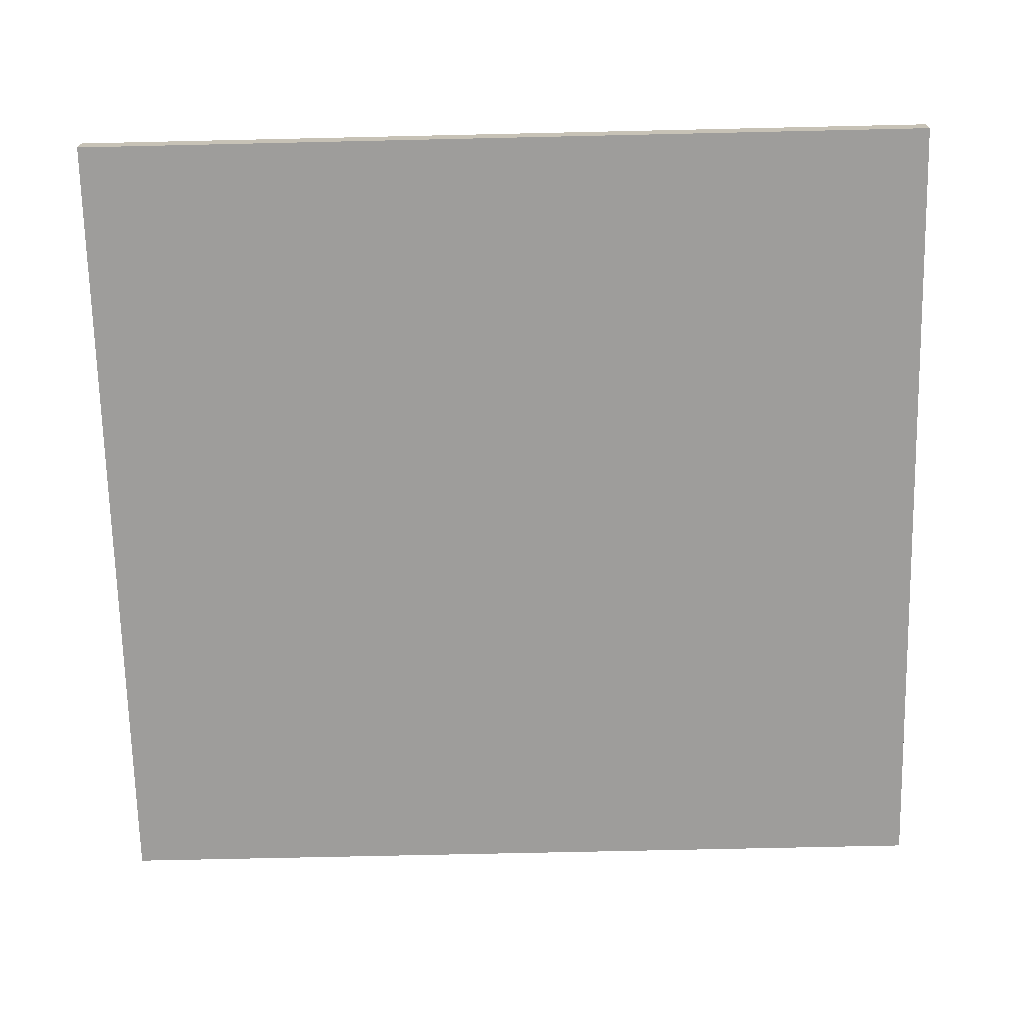
<metadata>
{"format":"obj","ext":"obj","renderer":"f3d","projection":"perspective","resolution":1024,"background":"white","views":[{"elev":-70.5,"azim":91.3,"up":"+Y"}]}
</metadata>
<code>
o Cube.049_Cube.168
v -4.101 0.0275 2.312
v -4.102 0.03156 1.573
v -3.398 0.03741 1.572
v -3.397 0.03334 2.311
v -4.101 0.04534 2.312
v -4.102 0.0494 1.573
v -3.398 0.05525 1.572
v -3.397 0.05119 2.311
v -3.39 0.03726 2.306
v -3.391 0.04132 1.567
v -2.687 0.04717 1.565
v -2.686 0.04311 2.305
v -3.39 0.0551 2.306
v -3.391 0.05917 1.567
v -2.687 0.06502 1.565
v -2.686 0.06095 2.305
v -2.682 0.02622 2.302
v -2.683 0.03028 1.563
v -1.979 0.03613 1.562
v -1.978 0.03207 2.301
v -2.682 0.04406 2.303
v -2.684 0.04813 1.563
v -1.979 0.05398 1.562
v -1.978 0.04991 2.301
v -1.977 0.03627 2.3
v -1.979 0.04033 1.561
v -1.274 0.04618 1.559
v -1.273 0.04212 2.299
v -1.977 0.05411 2.3
v -1.979 0.05818 1.561
v -1.274 0.06403 1.56
v -1.273 0.05996 2.299
v -1.269 0.04486 2.296
v -1.27 0.04893 1.556
v -0.566 0.05477 1.555
v -0.5647 0.05071 2.295
v -1.269 0.06271 2.296
v -1.271 0.06677 1.556
v -0.5662 0.07262 1.555
v -0.5649 0.06855 2.295
v -0.5656 0.04307 2.297
v -0.5669 0.04713 1.557
v 0.1375 0.05298 1.556
v 0.1388 0.04892 2.296
v -0.5657 0.06091 2.297
v -0.567 0.06498 1.557
v 0.1373 0.07083 1.556
v 0.1386 0.06676 2.296
v 0.1424 0.04022 2.298
v 0.1411 0.04428 1.558
v 0.8454 0.05013 1.557
v 0.8468 0.04607 2.297
v 0.1423 0.05806 2.298
v 0.1409 0.06213 1.558
v 0.8453 0.06797 1.557
v 0.8466 0.06391 2.297
v 0.851 0.04463 2.289
v 0.8497 0.0487 1.55
v 1.554 0.05454 1.549
v 1.555 0.05048 2.288
v 0.8508 0.06247 2.289
v 0.8495 0.06654 1.55
v 1.554 0.07239 1.549
v 1.555 0.06832 2.288
v -3.392 0.03708 0.8254
v -3.392 0.03708 1.565
v -4.096 0.03708 1.565
v -4.096 0.03708 0.8254
v -3.392 0.05493 0.8254
v -3.392 0.05493 1.565
v -4.096 0.05493 1.565
v -4.096 0.05493 0.8254
v -2.683 0.03556 0.8182
v -2.683 0.03556 1.558
v -3.387 0.03556 1.558
v -3.387 0.03556 0.8182
v -2.683 0.05341 0.8182
v -2.683 0.05341 1.558
v -3.387 0.05341 1.558
v -3.387 0.05341 0.8182
v -1.975 0.04639 0.8203
v -1.975 0.04639 1.56
v -2.679 0.04639 1.56
v -2.679 0.04639 0.8203
v -1.975 0.06423 0.8203
v -1.975 0.06423 1.56
v -2.679 0.06423 1.56
v -2.679 0.06423 0.8203
v -1.271 0.03034 0.8226
v -1.271 0.03034 1.562
v -1.976 0.03034 1.562
v -1.976 0.03034 0.8226
v -1.271 0.04818 0.8226
v -1.271 0.04818 1.562
v -1.976 0.04818 1.562
v -1.976 0.04818 0.8226
v -0.563 0.05131 0.8195
v -0.563 0.05131 1.559
v -1.267 0.05131 1.559
v -1.267 0.05131 0.8195
v -0.563 0.06916 0.8195
v -0.563 0.06916 1.559
v -1.267 0.06916 1.559
v -1.267 0.06916 0.8195
v 0.1416 0.04537 0.8184
v 0.1416 0.04537 1.558
v -0.5627 0.04537 1.558
v -0.5627 0.04537 0.8184
v 0.1416 0.06322 0.8184
v 0.1416 0.06322 1.558
v -0.5627 0.06322 1.558
v -0.5627 0.06322 0.8184
v 0.8495 0.04684 0.8162
v 0.8495 0.04684 1.556
v 0.1451 0.04684 1.556
v 0.1451 0.04684 0.8162
v 0.8495 0.06469 0.8162
v 0.8495 0.06469 1.556
v 0.1451 0.06469 1.556
v 0.1451 0.06469 0.8162
v 1.561 0.04326 0.8111
v 1.561 0.04326 1.55
v 0.8563 0.04326 1.55
v 0.8563 0.04326 0.8111
v 1.561 0.0611 0.8111
v 1.561 0.0611 1.55
v 0.8563 0.0611 1.55
v 0.8563 0.0611 0.8111
v 0.857 0.02088 0.8177
v 0.8588 0.02491 0.07828
v 1.563 0.0297 0.07993
v 1.561 0.02567 0.8193
v 0.8569 0.03872 0.8178
v 0.8586 0.04275 0.07838
v 1.563 0.04754 0.08003
v 1.561 0.04351 0.8194
v 0.1484 0.01753 0.8232
v 0.1501 0.02156 0.08383
v 0.8545 0.02635 0.08548
v 0.8528 0.02232 0.8249
v 0.1483 0.03537 0.8233
v 0.15 0.0394 0.08393
v 0.8544 0.04419 0.08558
v 0.8527 0.04016 0.825
v -0.5595 0.02144 0.8194
v -0.5578 0.02547 0.07997
v 0.1465 0.03027 0.08163
v 0.1448 0.02623 0.821
v -0.5597 0.03929 0.8195
v -0.5579 0.04332 0.08007
v 0.1464 0.04811 0.08172
v 0.1447 0.04408 0.8211
v -1.263 0.02429 0.8155
v -1.261 0.02832 0.07605
v -0.5569 0.03311 0.07771
v -0.5587 0.02908 0.8171
v -1.263 0.04213 0.8156
v -1.261 0.04617 0.07615
v -0.5571 0.05096 0.07781
v -0.5588 0.04693 0.8172
v -1.971 0.01676 0.8169
v -1.97 0.02079 0.07746
v -1.265 0.02558 0.07911
v -1.267 0.02155 0.8185
v -1.971 0.03461 0.817
v -1.97 0.03864 0.07756
v -1.265 0.04343 0.07921
v -1.267 0.0394 0.8186
v -2.676 0.007769 0.8164
v -2.674 0.0118 0.07702
v -1.97 0.01659 0.07867
v -1.972 0.01256 0.8181
v -2.676 0.02561 0.8165
v -2.674 0.02965 0.07712
v -1.97 0.03444 0.07877
v -1.972 0.0304 0.8182
v -3.384 0.01987 0.817
v -3.382 0.0239 0.07757
v -2.678 0.02869 0.07922
v -2.68 0.02466 0.8186
v -3.384 0.03772 0.8171
v -3.382 0.04175 0.07767
v -2.678 0.04654 0.07932
v -2.68 0.04251 0.8187
v -4.095 0.01118 0.8204
v -4.093 0.01521 0.08104
v -3.389 0.02 0.08269
v -3.391 0.01597 0.8221
v -4.095 0.02902 0.8205
v -4.093 0.03305 0.08113
v -3.389 0.03784 0.08279
v -3.391 0.03381 0.8222
v 1.556 0.02267 -0.6696
v 1.556 0.02267 0.06982
v 0.8519 0.02267 0.06982
v 0.8519 0.02267 -0.6696
v 1.556 0.04051 -0.6696
v 1.556 0.04051 0.06982
v 0.8519 0.04051 0.06982
v 0.8519 0.04051 -0.6696
v 0.8451 0.02625 -0.6645
v 0.8451 0.02625 0.07492
v 0.1407 0.02625 0.07492
v 0.1407 0.02625 -0.6645
v 0.8451 0.0441 -0.6645
v 0.8451 0.0441 0.07492
v 0.1407 0.0441 0.07492
v 0.1407 0.0441 -0.6645
v 0.1372 0.02478 -0.6622
v 0.1372 0.02478 0.07718
v -0.5672 0.02478 0.07718
v -0.5672 0.02478 -0.6622
v 0.1372 0.04263 -0.6622
v 0.1372 0.04263 0.07718
v -0.5672 0.04263 0.07718
v -0.5672 0.04263 -0.6622
v -0.5674 0.03072 -0.6611
v -0.5674 0.03072 0.07827
v -1.272 0.03072 0.07827
v -1.272 0.03072 -0.6611
v -0.5674 0.04857 -0.6611
v -0.5674 0.04857 0.07827
v -1.272 0.04857 0.07827
v -1.272 0.04857 -0.6611
v -1.276 0.009747 -0.6581
v -1.276 0.009747 0.08136
v -1.98 0.009747 0.08136
v -1.98 0.009747 -0.6581
v -1.276 0.02759 -0.6581
v -1.276 0.02759 0.08136
v -1.98 0.02759 0.08136
v -1.98 0.02759 -0.6581
v -1.979 0.0258 -0.6604
v -1.979 0.0258 0.07905
v -2.684 0.0258 0.07905
v -2.684 0.0258 -0.6604
v -1.979 0.04364 -0.6604
v -1.979 0.04364 0.07905
v -2.684 0.04364 0.07905
v -2.684 0.04364 -0.6604
v -2.687 0.01497 -0.6625
v -2.687 0.01497 0.07696
v -3.392 0.01497 0.07696
v -3.392 0.01497 -0.6625
v -2.687 0.03281 -0.6625
v -2.687 0.03281 0.07696
v -3.392 0.03281 0.07696
v -3.392 0.03281 -0.6625
v -3.396 0.0165 -0.6552
v -3.396 0.0165 0.08419
v -4.1 0.0165 0.08419
v -4.1 0.0165 -0.6552
v -3.396 0.03434 -0.6552
v -3.396 0.03434 0.08419
v -4.1 0.03434 0.08419
v -4.1 0.03434 -0.6552
v -4.105 0.01884 -0.663
v -4.104 0.02286 -1.402
v -3.399 0.02765 -1.401
v -3.401 0.02363 -0.6614
v -4.105 0.03668 -0.6629
v -4.104 0.0407 -1.402
v -3.399 0.0455 -1.401
v -3.401 0.04147 -0.6613
v -3.394 0.02753 -0.6665
v -3.392 0.03155 -1.406
v -2.688 0.03635 -1.404
v -2.69 0.03232 -0.6649
v -3.394 0.04538 -0.6664
v -3.392 0.0494 -1.406
v -2.688 0.05419 -1.404
v -2.69 0.05017 -0.6648
v -2.686 0.01543 -0.6671
v -2.685 0.01945 -1.407
v -1.98 0.02424 -1.405
v -1.982 0.02022 -0.6655
v -2.686 0.03327 -0.667
v -2.685 0.0373 -1.406
v -1.98 0.04209 -1.405
v -1.982 0.03807 -0.6654
v -1.981 0.02442 -0.6667
v -1.98 0.02845 -1.406
v -1.275 0.03324 -1.404
v -1.277 0.02922 -0.6651
v -1.982 0.04227 -0.6666
v -1.98 0.04629 -1.406
v -1.275 0.05108 -1.404
v -1.277 0.04706 -0.665
v -1.273 0.03195 -0.6681
v -1.272 0.03598 -1.408
v -0.5671 0.04077 -1.406
v -0.5688 0.03675 -0.6665
v -1.273 0.0498 -0.668
v -1.272 0.05382 -1.407
v -0.5673 0.05861 -1.406
v -0.5689 0.05459 -0.6664
v -0.5697 0.02911 -0.6642
v -0.568 0.03313 -1.404
v 0.1363 0.03792 -1.402
v 0.1347 0.0339 -0.6626
v -0.5698 0.04695 -0.6642
v -0.5681 0.05097 -1.404
v 0.1362 0.05576 -1.402
v 0.1345 0.05174 -0.6625
v 0.1383 0.02519 -0.6604
v 0.1399 0.02921 -1.4
v 0.8443 0.03401 -1.398
v 0.8426 0.02998 -0.6588
v 0.1381 0.04304 -0.6603
v 0.1398 0.04706 -1.4
v 0.8442 0.05185 -1.398
v 0.8425 0.04783 -0.6587
v 0.8469 0.02854 -0.666
v 0.8486 0.03256 -1.405
v 1.553 0.03735 -1.404
v 1.551 0.03333 -0.6644
v 0.8468 0.04639 -0.6659
v 0.8484 0.05041 -1.405
v 1.553 0.0552 -1.404
v 1.551 0.05118 -0.6643
v -3.408 0.02671 -2.144
v -3.408 0.02671 -1.404
v -4.112 0.02671 -1.404
v -4.112 0.02671 -2.144
v -3.408 0.04456 -2.144
v -3.408 0.04456 -1.404
v -4.112 0.04456 -1.404
v -4.112 0.04456 -2.144
v -2.699 0.02519 -2.151
v -2.699 0.02519 -1.411
v -3.403 0.02519 -1.411
v -3.403 0.02519 -2.151
v -2.699 0.04303 -2.151
v -2.699 0.04303 -1.411
v -3.403 0.04303 -1.411
v -3.403 0.04303 -2.151
v -1.991 0.03601 -2.149
v -1.991 0.03601 -1.409
v -2.695 0.03601 -1.409
v -2.695 0.03601 -2.149
v -1.991 0.05386 -2.149
v -1.991 0.05386 -1.409
v -2.695 0.05386 -1.409
v -2.695 0.05386 -2.149
v -1.287 0.04363 -2.146
v -1.287 0.04363 -1.407
v -1.992 0.04363 -1.407
v -1.992 0.04363 -2.146
v -1.287 0.06148 -2.146
v -1.287 0.06148 -1.407
v -1.992 0.06148 -1.407
v -1.992 0.06148 -2.146
v -0.5791 0.04094 -2.149
v -0.5791 0.04094 -1.41
v -1.284 0.04094 -1.41
v -1.284 0.04094 -2.149
v -0.5791 0.05878 -2.149
v -0.5791 0.05878 -1.41
v -1.284 0.05878 -1.41
v -1.284 0.05878 -2.149
v 0.1255 0.035 -2.151
v 0.1255 0.035 -1.411
v -0.5789 0.035 -1.411
v -0.5789 0.035 -2.151
v 0.1255 0.05285 -2.151
v 0.1255 0.05285 -1.411
v -0.5789 0.05285 -1.411
v -0.5789 0.05285 -2.151
v 0.8334 0.03647 -2.153
v 0.8334 0.03647 -1.413
v 0.129 0.03647 -1.413
v 0.129 0.03647 -2.153
v 0.8334 0.05431 -2.153
v 0.8334 0.05431 -1.413
v 0.129 0.05431 -1.413
v 0.129 0.05431 -2.153
v 1.545 0.03288 -2.158
v 1.545 0.03288 -1.419
v 0.8402 0.03288 -1.419
v 0.8402 0.03288 -2.158
v 1.545 0.05073 -2.158
v 1.545 0.05073 -1.419
v 0.8402 0.05073 -1.419
v 0.8402 0.05073 -2.158
v 0.8311 0.04633 -2.158
v 0.8328 0.05035 -2.897
v 1.537 0.05515 -2.895
v 1.535 0.05112 -2.156
v 0.831 0.06418 -2.157
v 0.8326 0.0682 -2.897
v 1.537 0.07299 -2.895
v 1.535 0.06897 -2.156
v 0.1225 0.04298 -2.152
v 0.1241 0.04701 -2.891
v 0.8285 0.0518 -2.89
v 0.8268 0.04778 -2.15
v 0.1223 0.06083 -2.152
v 0.124 0.06485 -2.891
v 0.8284 0.06964 -2.89
v 0.8267 0.06562 -2.15
v -0.5855 0.0469 -2.156
v -0.5838 0.05092 -2.895
v 0.1205 0.05571 -2.894
v 0.1189 0.05169 -2.154
v -0.5856 0.06474 -2.156
v -0.584 0.06877 -2.895
v 0.1204 0.07356 -2.893
v 0.1187 0.06953 -2.154
v -1.289 0.04975 -2.16
v -1.287 0.05377 -2.899
v -0.583 0.05856 -2.897
v -0.5846 0.05454 -2.158
v -1.289 0.06759 -2.16
v -1.287 0.07161 -2.899
v -0.5831 0.0764 -2.897
v -0.5847 0.07238 -2.158
v -1.997 0.04222 -2.158
v -1.996 0.04624 -2.898
v -1.291 0.05103 -2.896
v -1.293 0.04701 -2.157
v -1.997 0.06006 -2.158
v -1.996 0.06408 -2.898
v -1.291 0.06888 -2.896
v -1.293 0.06485 -2.157
v -2.702 0.03322 -2.159
v -2.7 0.03725 -2.898
v -1.996 0.04204 -2.896
v -1.998 0.03802 -2.157
v -2.702 0.05107 -2.159
v -2.7 0.05509 -2.898
v -1.996 0.05988 -2.896
v -1.998 0.05586 -2.157
v -3.41 0.04532 -2.158
v -3.408 0.04935 -2.897
v -2.704 0.05414 -2.896
v -2.705 0.05012 -2.156
v -3.41 0.06317 -2.158
v -3.408 0.06719 -2.897
v -2.704 0.07198 -2.896
v -2.706 0.06796 -2.156
v -4.121 0.03663 -2.155
v -4.119 0.04065 -2.894
v -3.415 0.04544 -2.892
v -3.417 0.04142 -2.153
v -4.121 0.05447 -2.154
v -4.119 0.0585 -2.894
v -3.415 0.06329 -2.892
v -3.417 0.05927 -2.153
v 1.542 0.04829 -3.643
v 1.542 0.04829 -2.903
v 0.8378 0.04829 -2.903
v 0.8378 0.04829 -3.643
v 1.542 0.06613 -3.643
v 1.542 0.06613 -2.903
v 0.8378 0.06613 -2.903
v 0.8378 0.06613 -3.643
v 0.8311 0.05187 -3.638
v 0.8311 0.05187 -2.898
v 0.1267 0.05187 -2.898
v 0.1267 0.05187 -3.638
v 0.8311 0.06971 -3.638
v 0.8311 0.06971 -2.898
v 0.1267 0.06971 -2.898
v 0.1267 0.06971 -3.638
v 0.1232 0.0504 -3.635
v 0.1232 0.0504 -2.896
v -0.5812 0.0504 -2.896
v -0.5812 0.0504 -3.635
v 0.1232 0.06825 -3.635
v 0.1232 0.06825 -2.896
v -0.5812 0.06825 -2.896
v -0.5812 0.06825 -3.635
v -0.5815 0.05634 -3.634
v -0.5815 0.05634 -2.895
v -1.286 0.05634 -2.895
v -1.286 0.05634 -3.634
v -0.5815 0.07418 -3.634
v -0.5815 0.07418 -2.895
v -1.286 0.07418 -2.895
v -1.286 0.07418 -3.634
v -1.29 0.05903 -3.631
v -1.29 0.05903 -2.892
v -1.994 0.05903 -2.892
v -1.994 0.05903 -3.631
v -1.29 0.07688 -3.631
v -1.29 0.07688 -2.892
v -1.994 0.07688 -2.892
v -1.994 0.07688 -3.631
v -1.993 0.05141 -3.633
v -1.993 0.05141 -2.894
v -2.698 0.05141 -2.894
v -2.698 0.05141 -3.633
v -1.993 0.06926 -3.633
v -1.993 0.06926 -2.894
v -2.698 0.06926 -2.894
v -2.698 0.06926 -3.633
v -2.701 0.04059 -3.636
v -2.701 0.04059 -2.896
v -3.406 0.04059 -2.896
v -3.406 0.04059 -3.636
v -2.701 0.05843 -3.636
v -2.701 0.05843 -2.896
v -3.406 0.05843 -2.896
v -3.406 0.05843 -3.636
v -3.41 0.04211 -3.628
v -3.41 0.04211 -2.889
v -4.114 0.04211 -2.889
v -4.114 0.04211 -3.628
v -3.41 0.05996 -3.628
v -3.41 0.05996 -2.889
v -4.114 0.05996 -2.889
v -4.114 0.05996 -3.628
f 1 2 3 4
f 5 8 7 6
f 1 5 6 2
f 2 6 7 3
f 3 7 8 4
f 5 1 4 8
f 17 18 19 20
f 21 24 23 22
f 17 21 22 18
f 18 22 23 19
f 19 23 24 20
f 21 17 20 24
f 33 34 35 36
f 37 40 39 38
f 33 37 38 34
f 34 38 39 35
f 35 39 40 36
f 37 33 36 40
f 49 50 51 52
f 53 56 55 54
f 49 53 54 50
f 50 54 55 51
f 51 55 56 52
f 53 49 52 56
f 73 74 75 76
f 77 80 79 78
f 73 77 78 74
f 74 78 79 75
f 75 79 80 76
f 77 73 76 80
f 89 90 91 92
f 93 96 95 94
f 89 93 94 90
f 90 94 95 91
f 91 95 96 92
f 93 89 92 96
f 105 106 107 108
f 109 112 111 110
f 105 109 110 106
f 106 110 111 107
f 107 111 112 108
f 109 105 108 112
f 121 122 123 124
f 125 128 127 126
f 121 125 126 122
f 122 126 127 123
f 123 127 128 124
f 125 121 124 128
f 137 138 139 140
f 141 144 143 142
f 137 141 142 138
f 138 142 143 139
f 139 143 144 140
f 141 137 140 144
f 153 154 155 156
f 157 160 159 158
f 153 157 158 154
f 154 158 159 155
f 155 159 160 156
f 157 153 156 160
f 169 170 171 172
f 173 176 175 174
f 169 173 174 170
f 170 174 175 171
f 171 175 176 172
f 173 169 172 176
f 185 186 187 188
f 189 192 191 190
f 185 189 190 186
f 186 190 191 187
f 187 191 192 188
f 189 185 188 192
f 193 194 195 196
f 197 200 199 198
f 193 197 198 194
f 194 198 199 195
f 195 199 200 196
f 197 193 196 200
f 209 210 211 212
f 213 216 215 214
f 209 213 214 210
f 210 214 215 211
f 211 215 216 212
f 213 209 212 216
f 225 226 227 228
f 229 232 231 230
f 225 229 230 226
f 226 230 231 227
f 227 231 232 228
f 229 225 228 232
f 241 242 243 244
f 245 248 247 246
f 241 245 246 242
f 242 246 247 243
f 243 247 248 244
f 245 241 244 248
f 257 258 259 260
f 261 264 263 262
f 257 261 262 258
f 258 262 263 259
f 259 263 264 260
f 261 257 260 264
f 273 274 275 276
f 277 280 279 278
f 273 277 278 274
f 274 278 279 275
f 275 279 280 276
f 277 273 276 280
f 289 290 291 292
f 293 296 295 294
f 289 293 294 290
f 290 294 295 291
f 291 295 296 292
f 293 289 292 296
f 305 306 307 308
f 309 312 311 310
f 305 309 310 306
f 306 310 311 307
f 307 311 312 308
f 309 305 308 312
f 329 330 331 332
f 333 336 335 334
f 329 333 334 330
f 330 334 335 331
f 331 335 336 332
f 333 329 332 336
f 345 346 347 348
f 349 352 351 350
f 345 349 350 346
f 346 350 351 347
f 347 351 352 348
f 349 345 348 352
f 361 362 363 364
f 365 368 367 366
f 361 365 366 362
f 362 366 367 363
f 363 367 368 364
f 365 361 364 368
f 377 378 379 380
f 381 384 383 382
f 377 381 382 378
f 378 382 383 379
f 379 383 384 380
f 381 377 380 384
f 393 394 395 396
f 397 400 399 398
f 393 397 398 394
f 394 398 399 395
f 395 399 400 396
f 397 393 396 400
f 409 410 411 412
f 413 416 415 414
f 409 413 414 410
f 410 414 415 411
f 411 415 416 412
f 413 409 412 416
f 425 426 427 428
f 429 432 431 430
f 425 429 430 426
f 426 430 431 427
f 427 431 432 428
f 429 425 428 432
f 441 442 443 444
f 445 448 447 446
f 441 445 446 442
f 442 446 447 443
f 443 447 448 444
f 445 441 444 448
f 449 450 451 452
f 453 456 455 454
f 449 453 454 450
f 450 454 455 451
f 451 455 456 452
f 453 449 452 456
f 465 466 467 468
f 469 472 471 470
f 465 469 470 466
f 466 470 471 467
f 467 471 472 468
f 469 465 468 472
f 481 482 483 484
f 485 488 487 486
f 481 485 486 482
f 482 486 487 483
f 483 487 488 484
f 485 481 484 488
f 497 498 499 500
f 501 504 503 502
f 497 501 502 498
f 498 502 503 499
f 499 503 504 500
f 501 497 500 504
f 9 10 11 12
f 13 16 15 14
f 9 13 14 10
f 10 14 15 11
f 11 15 16 12
f 13 9 12 16
f 25 26 27 28
f 29 32 31 30
f 25 29 30 26
f 26 30 31 27
f 27 31 32 28
f 29 25 28 32
f 41 42 43 44
f 45 48 47 46
f 41 45 46 42
f 42 46 47 43
f 43 47 48 44
f 45 41 44 48
f 57 58 59 60
f 61 64 63 62
f 57 61 62 58
f 58 62 63 59
f 59 63 64 60
f 61 57 60 64
f 65 66 67 68
f 69 72 71 70
f 65 69 70 66
f 66 70 71 67
f 67 71 72 68
f 69 65 68 72
f 81 82 83 84
f 85 88 87 86
f 81 85 86 82
f 82 86 87 83
f 83 87 88 84
f 85 81 84 88
f 97 98 99 100
f 101 104 103 102
f 97 101 102 98
f 98 102 103 99
f 99 103 104 100
f 101 97 100 104
f 113 114 115 116
f 117 120 119 118
f 113 117 118 114
f 114 118 119 115
f 115 119 120 116
f 117 113 116 120
f 129 130 131 132
f 133 136 135 134
f 129 133 134 130
f 130 134 135 131
f 131 135 136 132
f 133 129 132 136
f 145 146 147 148
f 149 152 151 150
f 145 149 150 146
f 146 150 151 147
f 147 151 152 148
f 149 145 148 152
f 161 162 163 164
f 165 168 167 166
f 161 165 166 162
f 162 166 167 163
f 163 167 168 164
f 165 161 164 168
f 177 178 179 180
f 181 184 183 182
f 177 181 182 178
f 178 182 183 179
f 179 183 184 180
f 181 177 180 184
f 201 202 203 204
f 205 208 207 206
f 201 205 206 202
f 202 206 207 203
f 203 207 208 204
f 205 201 204 208
f 217 218 219 220
f 221 224 223 222
f 217 221 222 218
f 218 222 223 219
f 219 223 224 220
f 221 217 220 224
f 233 234 235 236
f 237 240 239 238
f 233 237 238 234
f 234 238 239 235
f 235 239 240 236
f 237 233 236 240
f 249 250 251 252
f 253 256 255 254
f 249 253 254 250
f 250 254 255 251
f 251 255 256 252
f 253 249 252 256
f 265 266 267 268
f 269 272 271 270
f 265 269 270 266
f 266 270 271 267
f 267 271 272 268
f 269 265 268 272
f 281 282 283 284
f 285 288 287 286
f 281 285 286 282
f 282 286 287 283
f 283 287 288 284
f 285 281 284 288
f 297 298 299 300
f 301 304 303 302
f 297 301 302 298
f 298 302 303 299
f 299 303 304 300
f 301 297 300 304
f 313 314 315 316
f 317 320 319 318
f 313 317 318 314
f 314 318 319 315
f 315 319 320 316
f 317 313 316 320
f 321 322 323 324
f 325 328 327 326
f 321 325 326 322
f 322 326 327 323
f 323 327 328 324
f 325 321 324 328
f 337 338 339 340
f 341 344 343 342
f 337 341 342 338
f 338 342 343 339
f 339 343 344 340
f 341 337 340 344
f 353 354 355 356
f 357 360 359 358
f 353 357 358 354
f 354 358 359 355
f 355 359 360 356
f 357 353 356 360
f 369 370 371 372
f 373 376 375 374
f 369 373 374 370
f 370 374 375 371
f 371 375 376 372
f 373 369 372 376
f 385 386 387 388
f 389 392 391 390
f 385 389 390 386
f 386 390 391 387
f 387 391 392 388
f 389 385 388 392
f 401 402 403 404
f 405 408 407 406
f 401 405 406 402
f 402 406 407 403
f 403 407 408 404
f 405 401 404 408
f 417 418 419 420
f 421 424 423 422
f 417 421 422 418
f 418 422 423 419
f 419 423 424 420
f 421 417 420 424
f 433 434 435 436
f 437 440 439 438
f 433 437 438 434
f 434 438 439 435
f 435 439 440 436
f 437 433 436 440
f 457 458 459 460
f 461 464 463 462
f 457 461 462 458
f 458 462 463 459
f 459 463 464 460
f 461 457 460 464
f 473 474 475 476
f 477 480 479 478
f 473 477 478 474
f 474 478 479 475
f 475 479 480 476
f 477 473 476 480
f 489 490 491 492
f 493 496 495 494
f 489 493 494 490
f 490 494 495 491
f 491 495 496 492
f 493 489 492 496
f 505 506 507 508
f 509 512 511 510
f 505 509 510 506
f 506 510 511 507
f 507 511 512 508
f 509 505 508 512
o Cube
v 2.182 -0.1818 -4.282
v 2.182 -0.1818 2.98
v -4.67 -0.1818 2.98
v -4.67 -0.1818 -4.282
v 2.182 0.02101 -4.282
v 2.182 0.02101 2.98
v -4.67 0.02101 2.98
v -4.67 0.02101 -4.282
f 513 514 515 516
f 517 520 519 518
f 513 517 518 514
f 514 518 519 515
f 515 519 520 516
f 517 513 516 520

</code>
